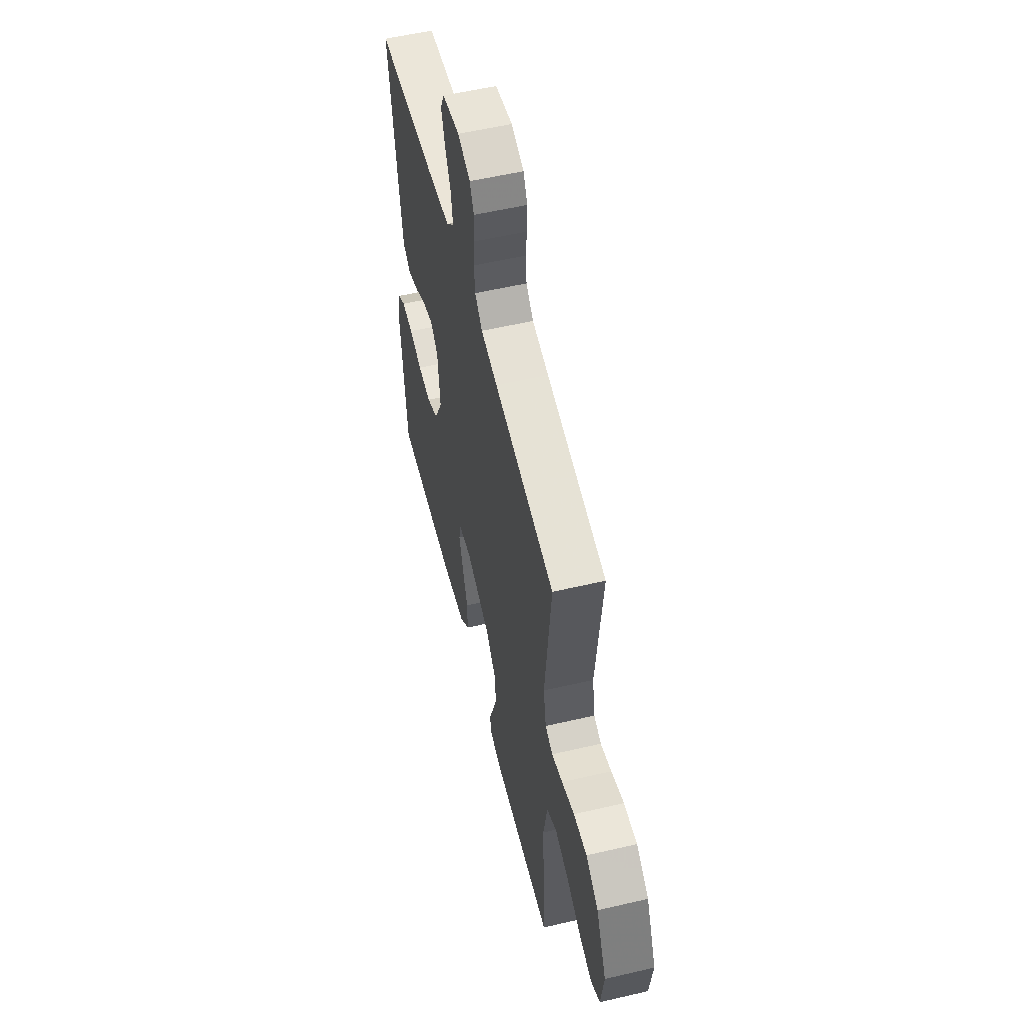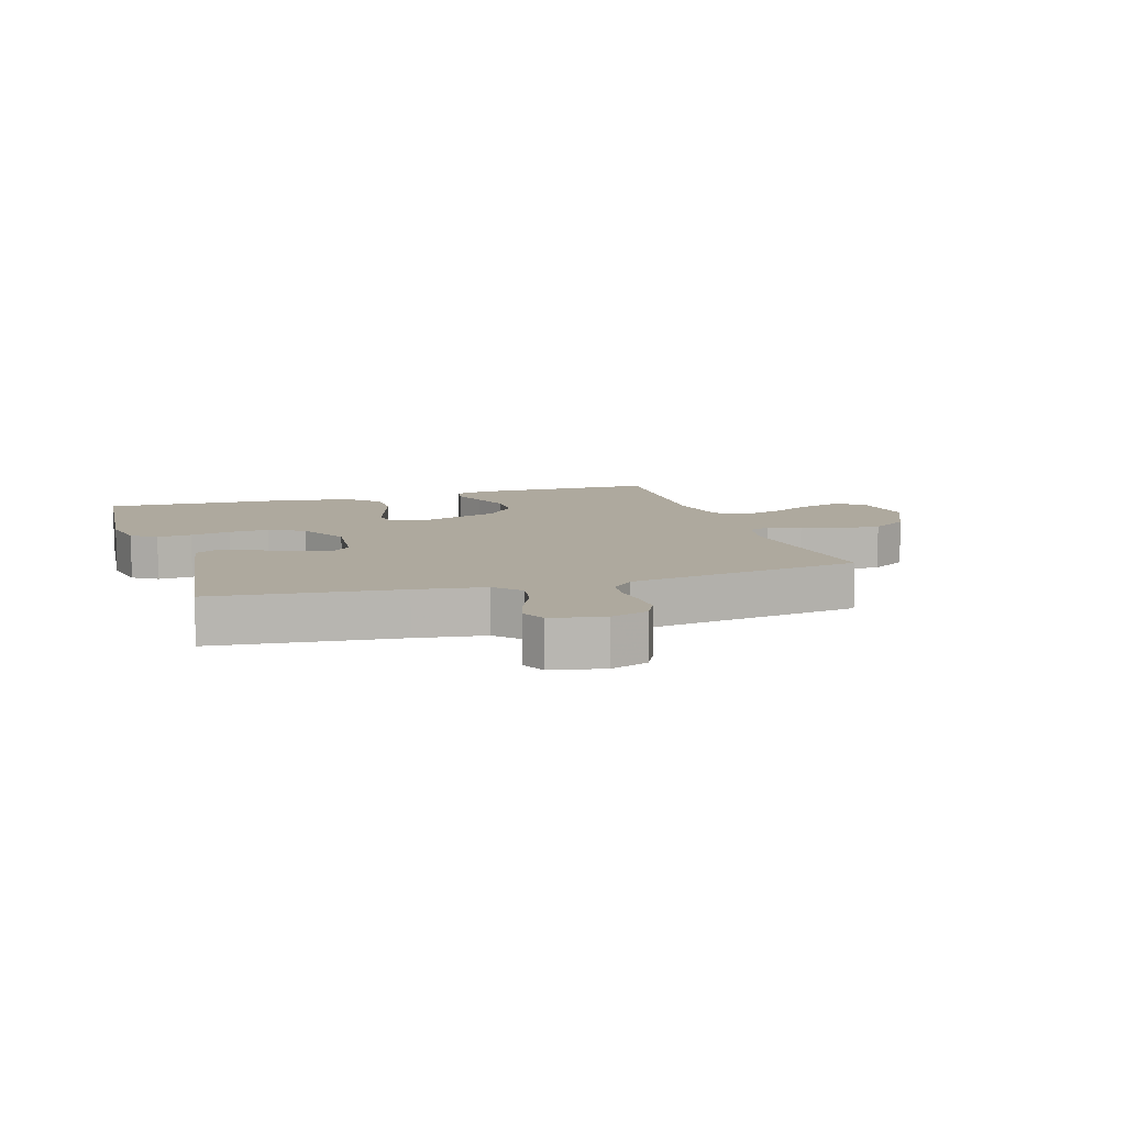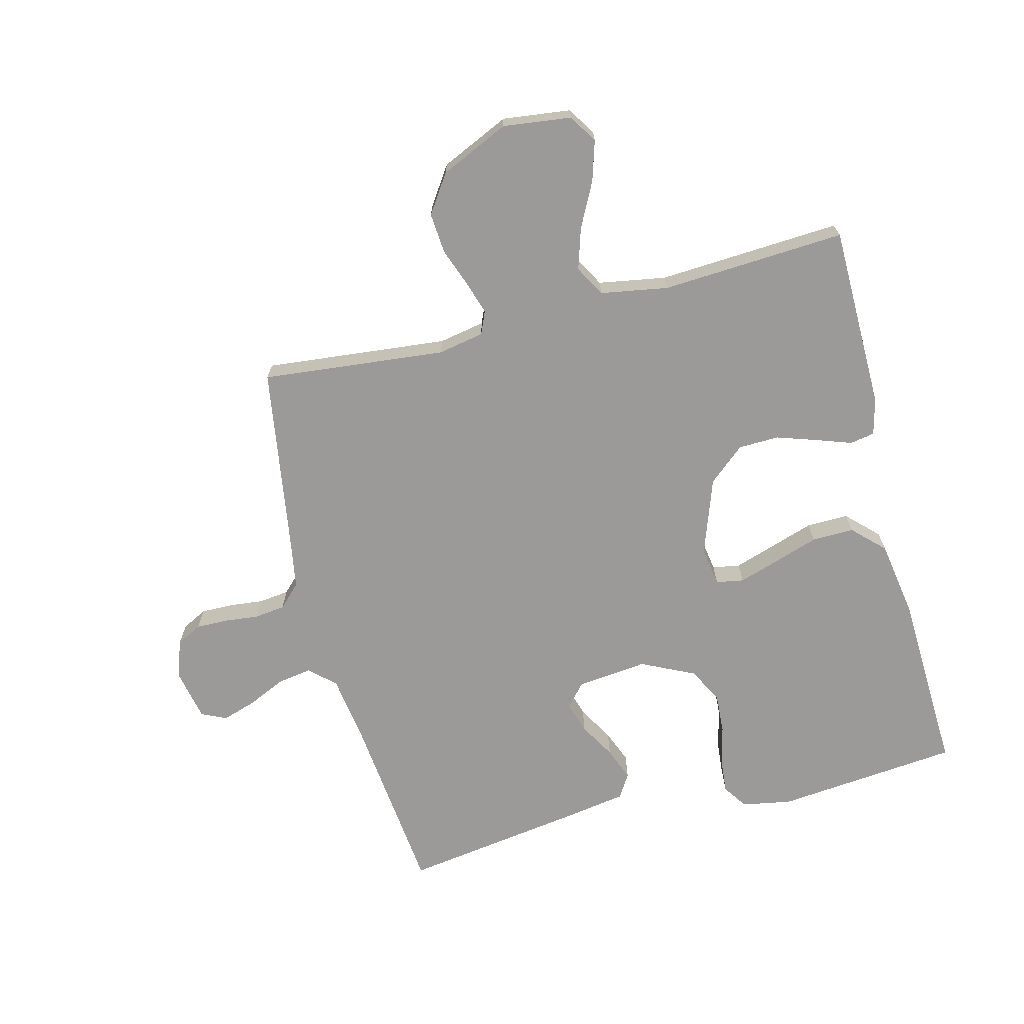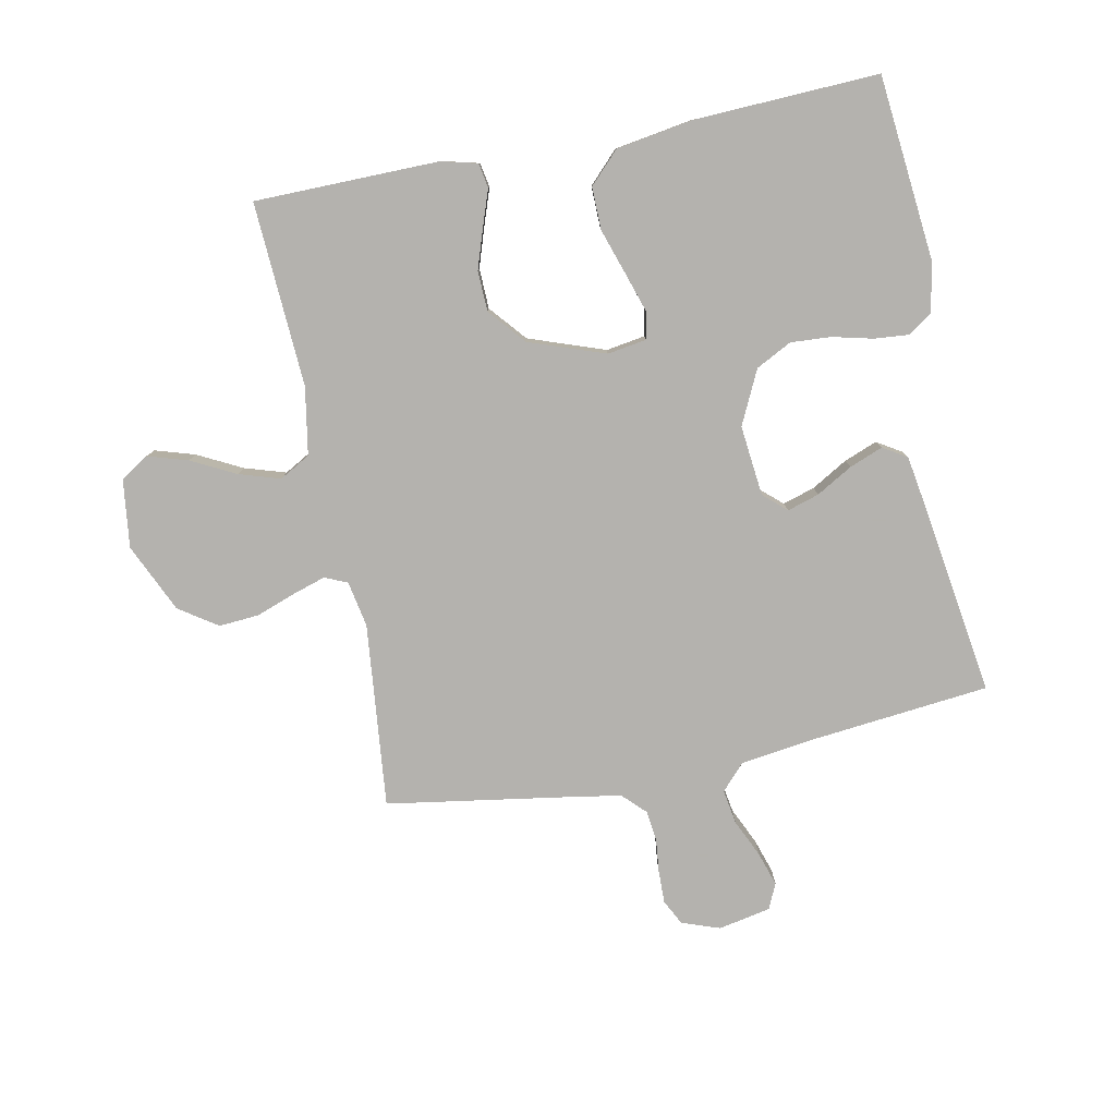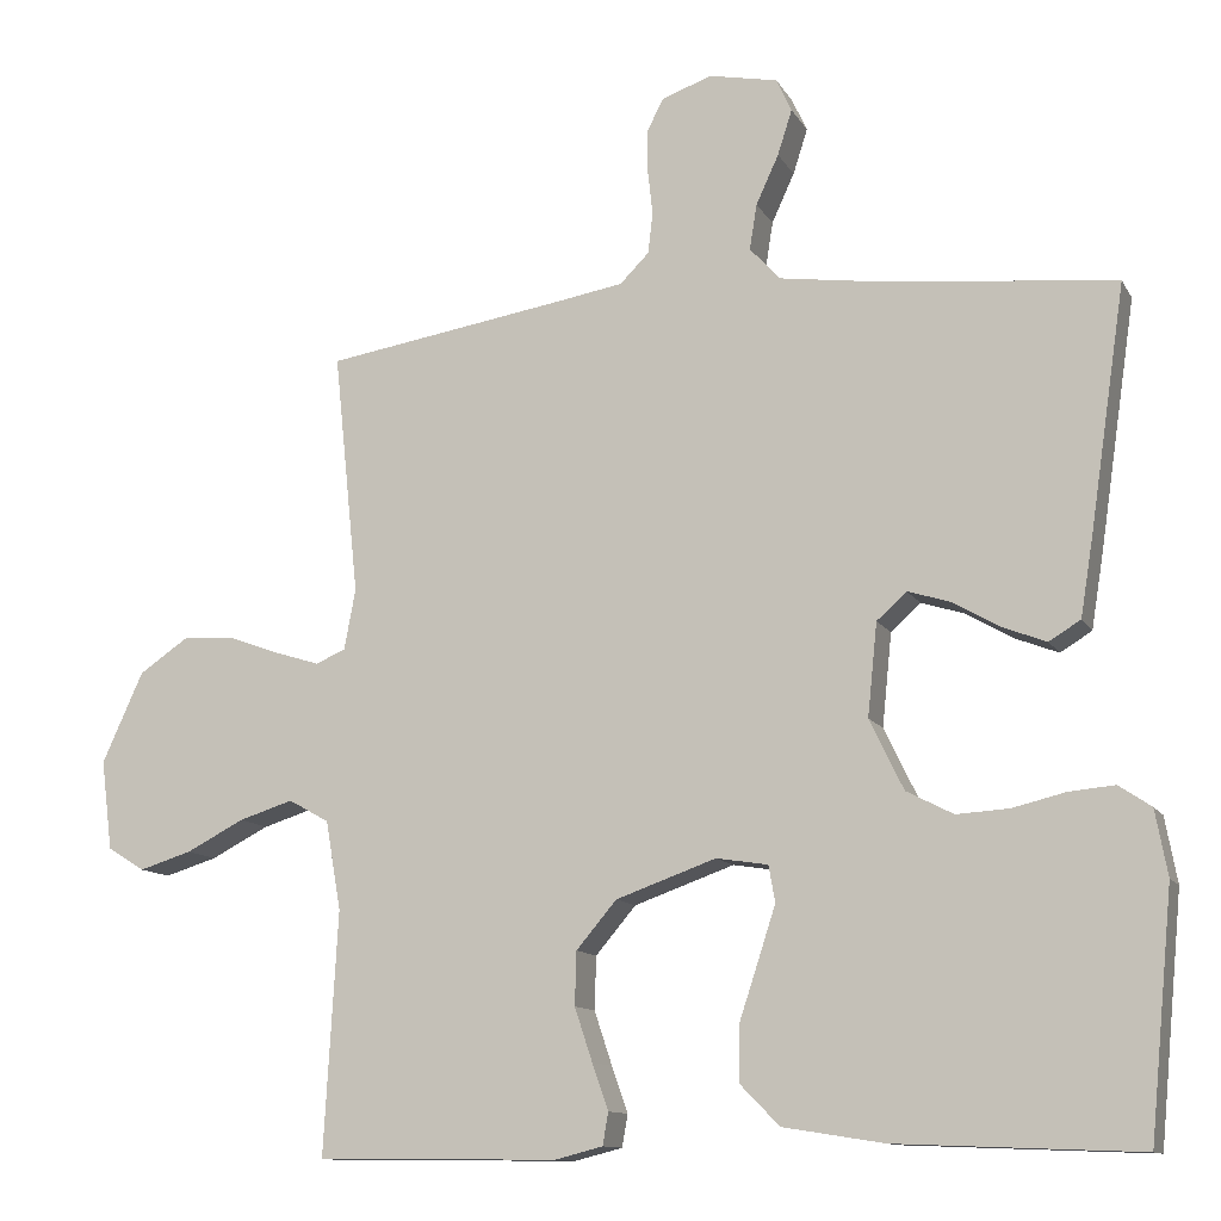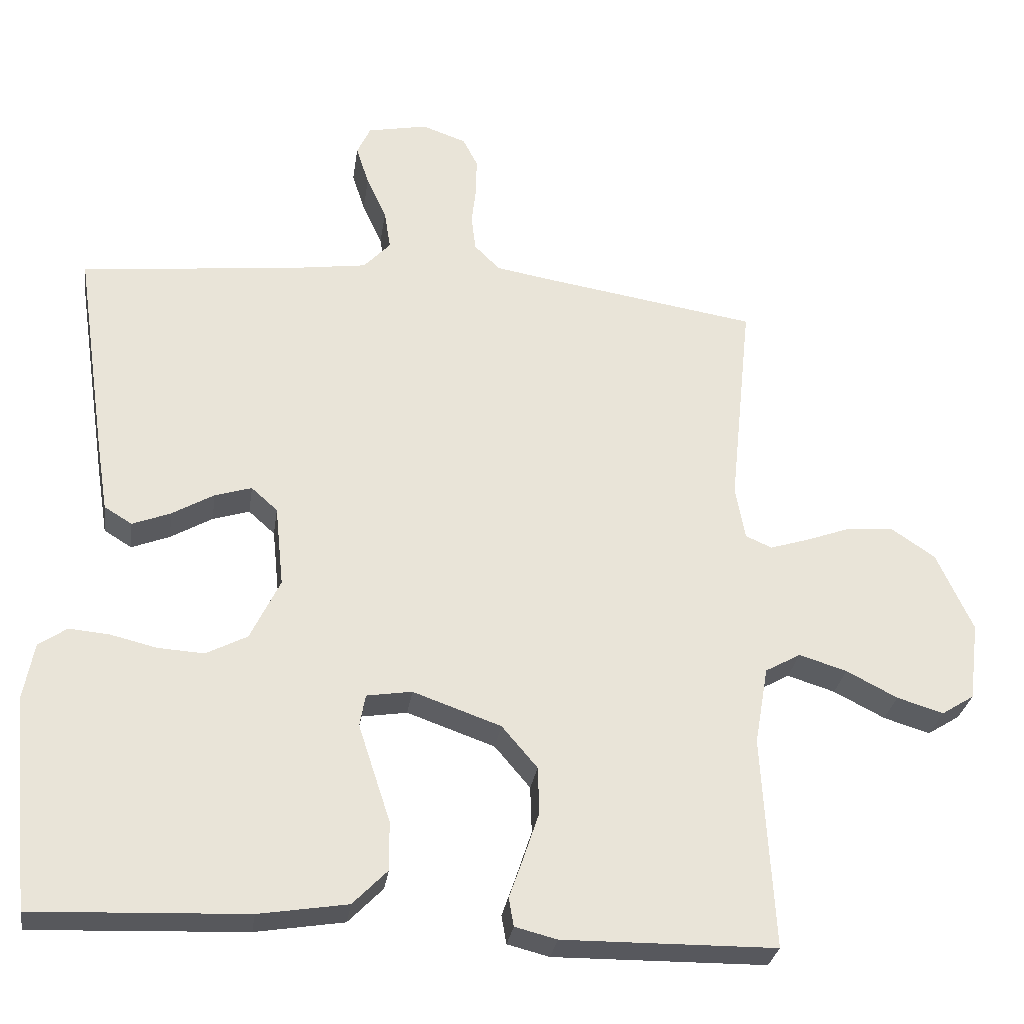
<metadata>
{"format":"obj","ext":"obj","renderer":"f3d","projection":"perspective","resolution":1024,"background":"white","views":[{"elev":55.8,"azim":76.2,"up":"+Z"},{"elev":9.0,"azim":-17.5,"up":"+Y"},{"elev":-69.3,"azim":104.4,"up":"+Y"},{"elev":-79.7,"azim":-168.7,"up":"+Y"},{"elev":-11.7,"azim":-160.7,"up":"+Z"},{"elev":-29.1,"azim":-8.1,"up":"+Z"}]}
</metadata>
<code>
v -0.5 0.07 -0.5
v -0.529 0.07 -0.2
v -0.514 0.07 -0.119
v -0.474 0.07 -0.092
v -0.418 0.07 -0.097
v -0.352 0.07 -0.113
v -0.287 0.07 -0.117
v -0.229 0.07 -0.087
v -0.187 0.07 0
v -0.199 0.07 0.115
v -0.236 0.07 0.148
v -0.288 0.07 0.132
v -0.347 0.07 0.098
v -0.401 0.07 0.077
v -0.44 0.07 0.101
v -0.456 0.07 0.2
v -0.5 0.07 0.5
v -0.2 0.07 0.531
v -0.087 0.07 0.547
v -0.049 0.07 0.588
v -0.058 0.07 0.644
v -0.086 0.07 0.705
v -0.104 0.07 0.761
v -0.085 0.07 0.802
v 0 0.07 0.819
v 0.062 0.07 0.797
v 0.083 0.07 0.756
v 0.082 0.07 0.703
v 0.076 0.07 0.648
v 0.082 0.07 0.598
v 0.118 0.07 0.562
v 0.2 0.07 0.548
v 0.5 0.07 0.5
v 0.469 0.07 0.2
v 0.483 0.07 0.125
v 0.52 0.07 0.109
v 0.574 0.07 0.126
v 0.637 0.07 0.149
v 0.703 0.07 0.154
v 0.765 0.07 0.112
v 0.816 0.07 0
v 0.802 0.07 -0.111
v 0.756 0.07 -0.14
v 0.691 0.07 -0.12
v 0.619 0.07 -0.083
v 0.552 0.07 -0.062
v 0.502 0.07 -0.09
v 0.483 0.07 -0.2
v 0.5 0.07 -0.5
v 0.2 0.07 -0.503
v 0.141 0.07 -0.488
v 0.134 0.07 -0.448
v 0.154 0.07 -0.391
v 0.176 0.07 -0.325
v 0.174 0.07 -0.259
v 0.124 0.07 -0.2
v 0 0.07 -0.156
v -0.064 0.07 -0.166
v -0.072 0.07 -0.211
v -0.051 0.07 -0.276
v -0.027 0.07 -0.349
v -0.026 0.07 -0.418
v -0.075 0.07 -0.468
v -0.2 0.07 -0.488
v -0.5 0 -0.5
v -0.529 0 -0.2
v -0.514 0 -0.119
v -0.474 0 -0.092
v -0.418 0 -0.097
v -0.352 0 -0.113
v -0.287 0 -0.117
v -0.229 0 -0.087
v -0.187 0 0
v -0.199 0 0.115
v -0.236 0 0.148
v -0.288 0 0.132
v -0.347 0 0.098
v -0.401 0 0.077
v -0.44 0 0.101
v -0.456 0 0.2
v -0.5 0 0.5
v -0.2 0 0.531
v -0.087 0 0.547
v -0.049 0 0.588
v -0.058 0 0.644
v -0.086 0 0.705
v -0.104 0 0.761
v -0.085 0 0.802
v 0 0 0.819
v 0.062 0 0.797
v 0.083 0 0.756
v 0.082 0 0.703
v 0.076 0 0.648
v 0.082 0 0.598
v 0.118 0 0.562
v 0.2 0 0.548
v 0.5 0 0.5
v 0.469 0 0.2
v 0.483 0 0.125
v 0.52 0 0.109
v 0.574 0 0.126
v 0.637 0 0.149
v 0.703 0 0.154
v 0.765 0 0.112
v 0.816 0 0
v 0.802 0 -0.111
v 0.756 0 -0.14
v 0.691 0 -0.12
v 0.619 0 -0.083
v 0.552 0 -0.062
v 0.502 0 -0.09
v 0.483 0 -0.2
v 0.5 0 -0.5
v 0.2 0 -0.503
v 0.141 0 -0.488
v 0.134 0 -0.448
v 0.154 0 -0.391
v 0.176 0 -0.325
v 0.174 0 -0.259
v 0.124 0 -0.2
v 0 0 -0.156
v -0.064 0 -0.166
v -0.072 0 -0.211
v -0.051 0 -0.276
v -0.027 0 -0.349
v -0.026 0 -0.418
v -0.075 0 -0.468
v -0.2 0 -0.488
f 4 5 6
f 3 4 6
f 2 3 6
f 1 2 6
f 64 1 6
f 63 64 6
f 62 63 6
f 61 62 6
f 60 61 6
f 59 60 6 7
f 58 59 7 8
f 57 58 8 9
f 56 57 9 10
f 51 52 53
f 50 51 53
f 49 50 53
f 48 49 53
f 47 48 53 54
f 43 44 45
f 42 43 45
f 41 42 45
f 40 41 45
f 39 40 45
f 38 39 45
f 37 38 45
f 36 37 45 46
f 35 36 46 47
f 32 33 34
f 34 35 47
f 32 34 47
f 31 32 47
f 27 28 29
f 26 27 29
f 25 26 29
f 24 25 29
f 23 24 29
f 22 23 29
f 21 22 29
f 20 21 29 30
f 30 31 47
f 20 30 47
f 19 20 47
f 16 17 18
f 15 16 18
f 14 15 18
f 13 14 18
f 12 13 18
f 11 12 18 19
f 47 54 55
f 47 55 56
f 10 11 19 47
f 10 47 56
f 70 69 68
f 70 68 67
f 70 67 66
f 70 66 65
f 70 65 128
f 70 128 127
f 70 127 126
f 70 126 125
f 70 125 124
f 71 70 124 123
f 72 71 123 122
f 73 72 122 121
f 74 73 121 120
f 117 116 115
f 117 115 114
f 117 114 113
f 117 113 112
f 118 117 112 111
f 109 108 107
f 109 107 106
f 109 106 105
f 109 105 104
f 109 104 103
f 109 103 102
f 109 102 101
f 110 109 101 100
f 111 110 100 99
f 98 97 96
f 111 99 98
f 111 98 96
f 111 96 95
f 93 92 91
f 93 91 90
f 93 90 89
f 93 89 88
f 93 88 87
f 93 87 86
f 93 86 85
f 94 93 85 84
f 111 95 94
f 111 94 84
f 111 84 83
f 82 81 80
f 82 80 79
f 82 79 78
f 82 78 77
f 82 77 76
f 83 82 76 75
f 119 118 111
f 120 119 111
f 111 83 75 74
f 120 111 74
f 1 65 66 2
f 2 66 67 3
f 3 67 68 4
f 4 68 69 5
f 5 69 70 6
f 6 70 71 7
f 7 71 72 8
f 8 72 73 9
f 9 73 74 10
f 10 74 75 11
f 11 75 76 12
f 12 76 77 13
f 13 77 78 14
f 14 78 79 15
f 15 79 80 16
f 16 80 81 17
f 17 81 82 18
f 18 82 83 19
f 19 83 84 20
f 20 84 85 21
f 21 85 86 22
f 22 86 87 23
f 23 87 88 24
f 24 88 89 25
f 25 89 90 26
f 26 90 91 27
f 27 91 92 28
f 28 92 93 29
f 29 93 94 30
f 30 94 95 31
f 31 95 96 32
f 32 96 97 33
f 33 97 98 34
f 34 98 99 35
f 35 99 100 36
f 36 100 101 37
f 37 101 102 38
f 38 102 103 39
f 39 103 104 40
f 40 104 105 41
f 41 105 106 42
f 42 106 107 43
f 43 107 108 44
f 44 108 109 45
f 45 109 110 46
f 46 110 111 47
f 47 111 112 48
f 48 112 113 49
f 49 113 114 50
f 50 114 115 51
f 51 115 116 52
f 52 116 117 53
f 53 117 118 54
f 54 118 119 55
f 55 119 120 56
f 56 120 121 57
f 57 121 122 58
f 58 122 123 59
f 59 123 124 60
f 60 124 125 61
f 61 125 126 62
f 62 126 127 63
f 63 127 128 64
f 64 128 65 1

</code>
